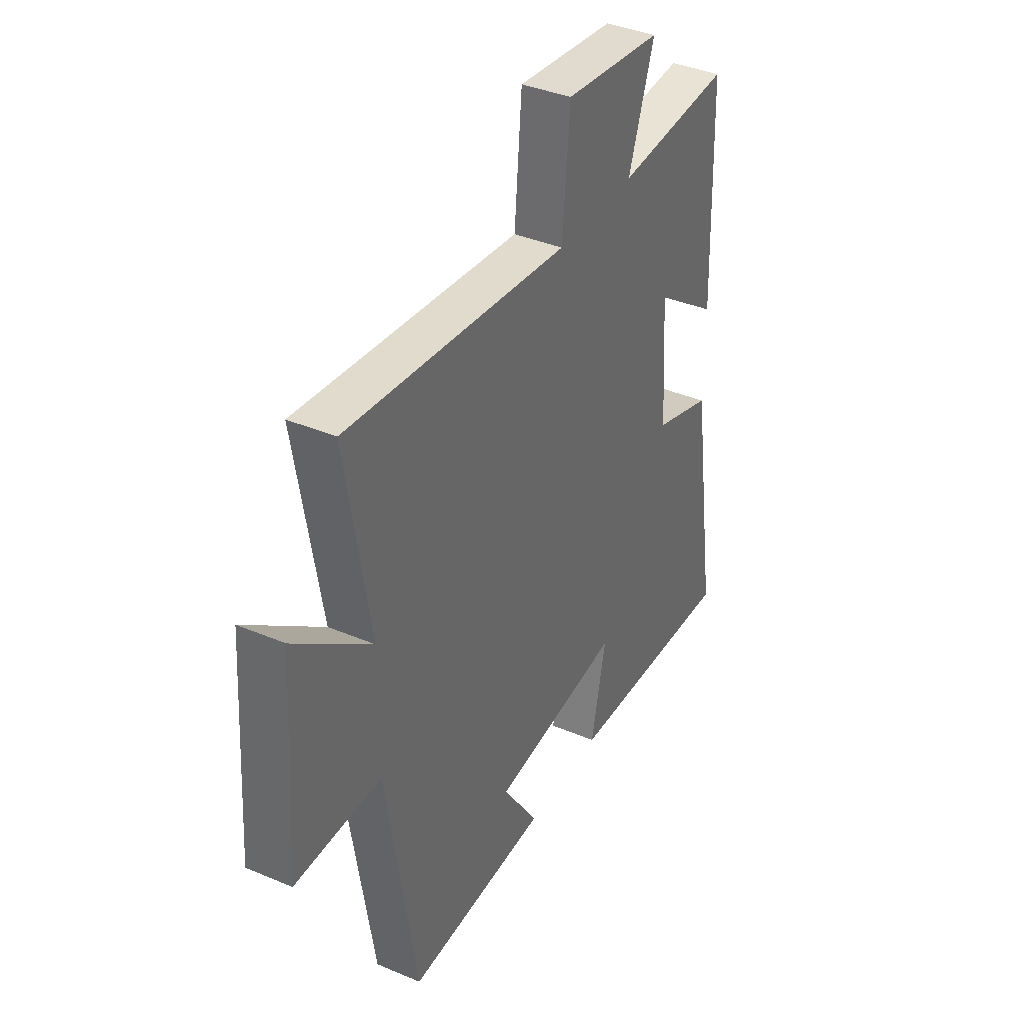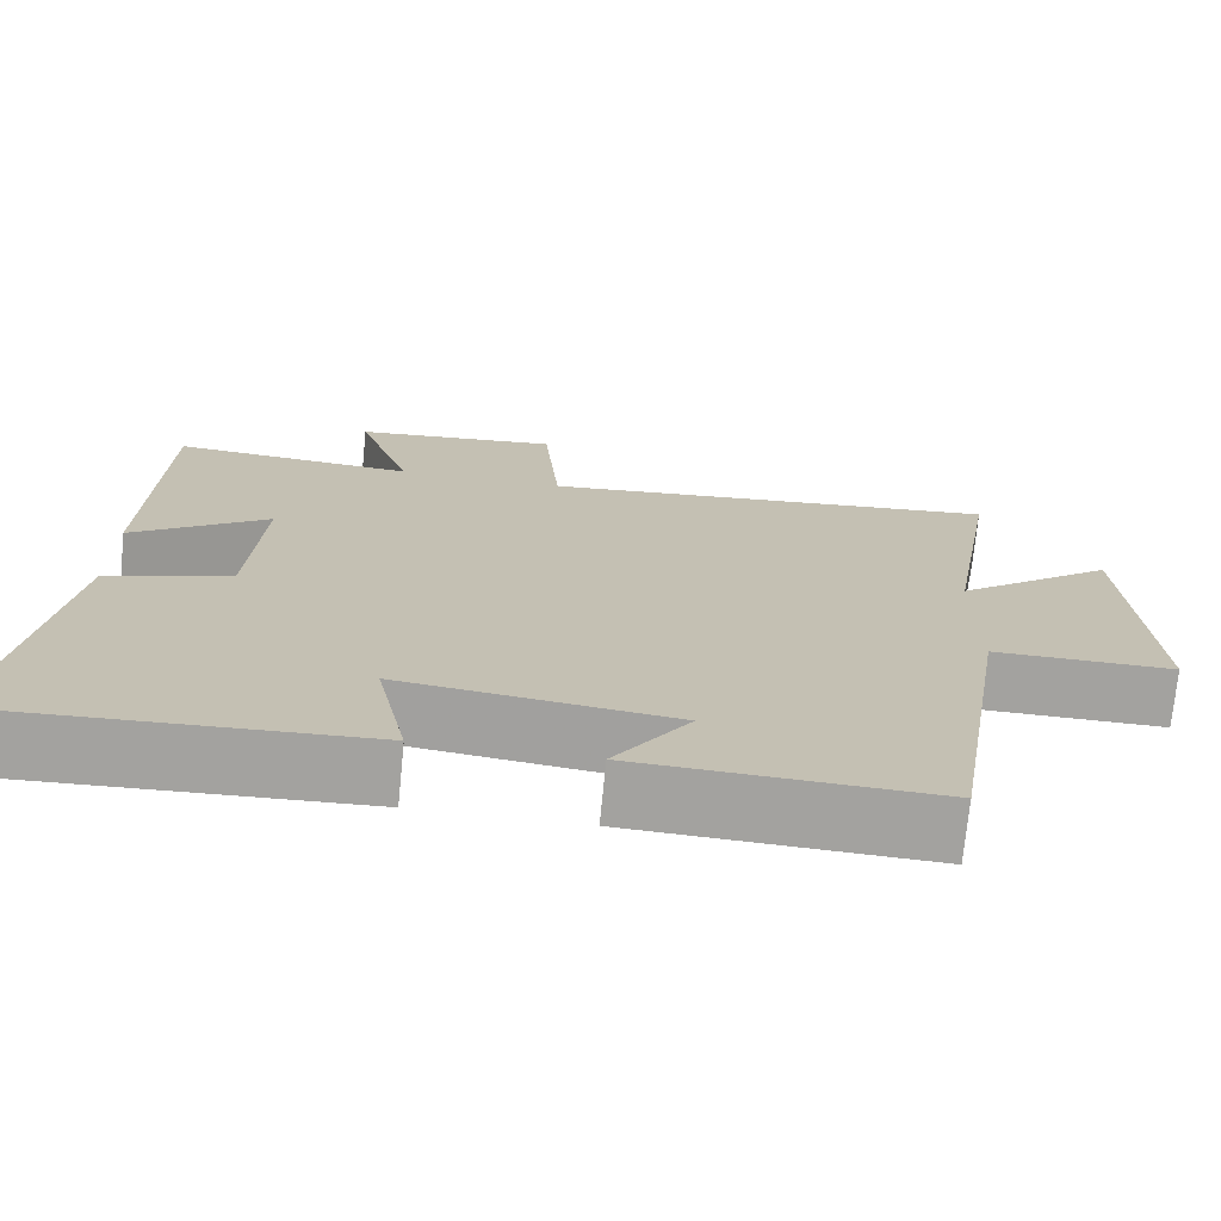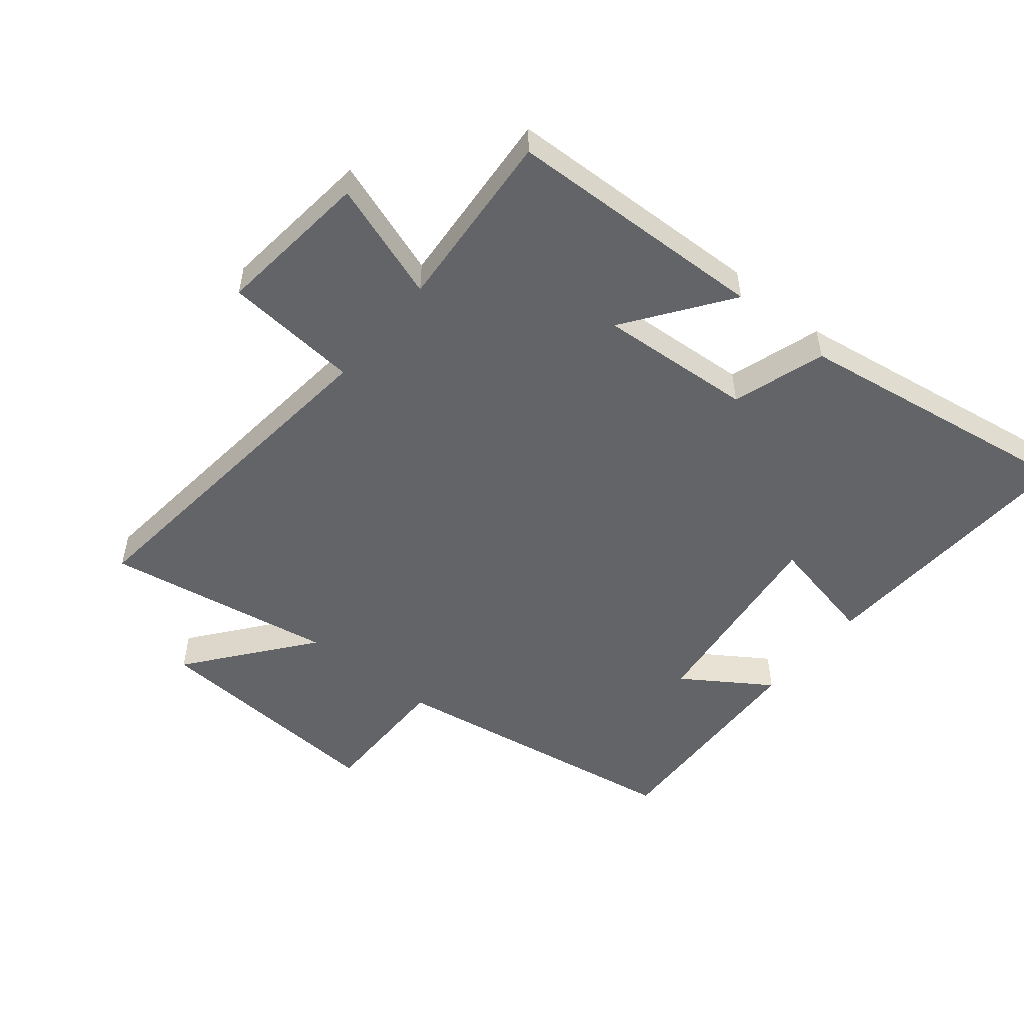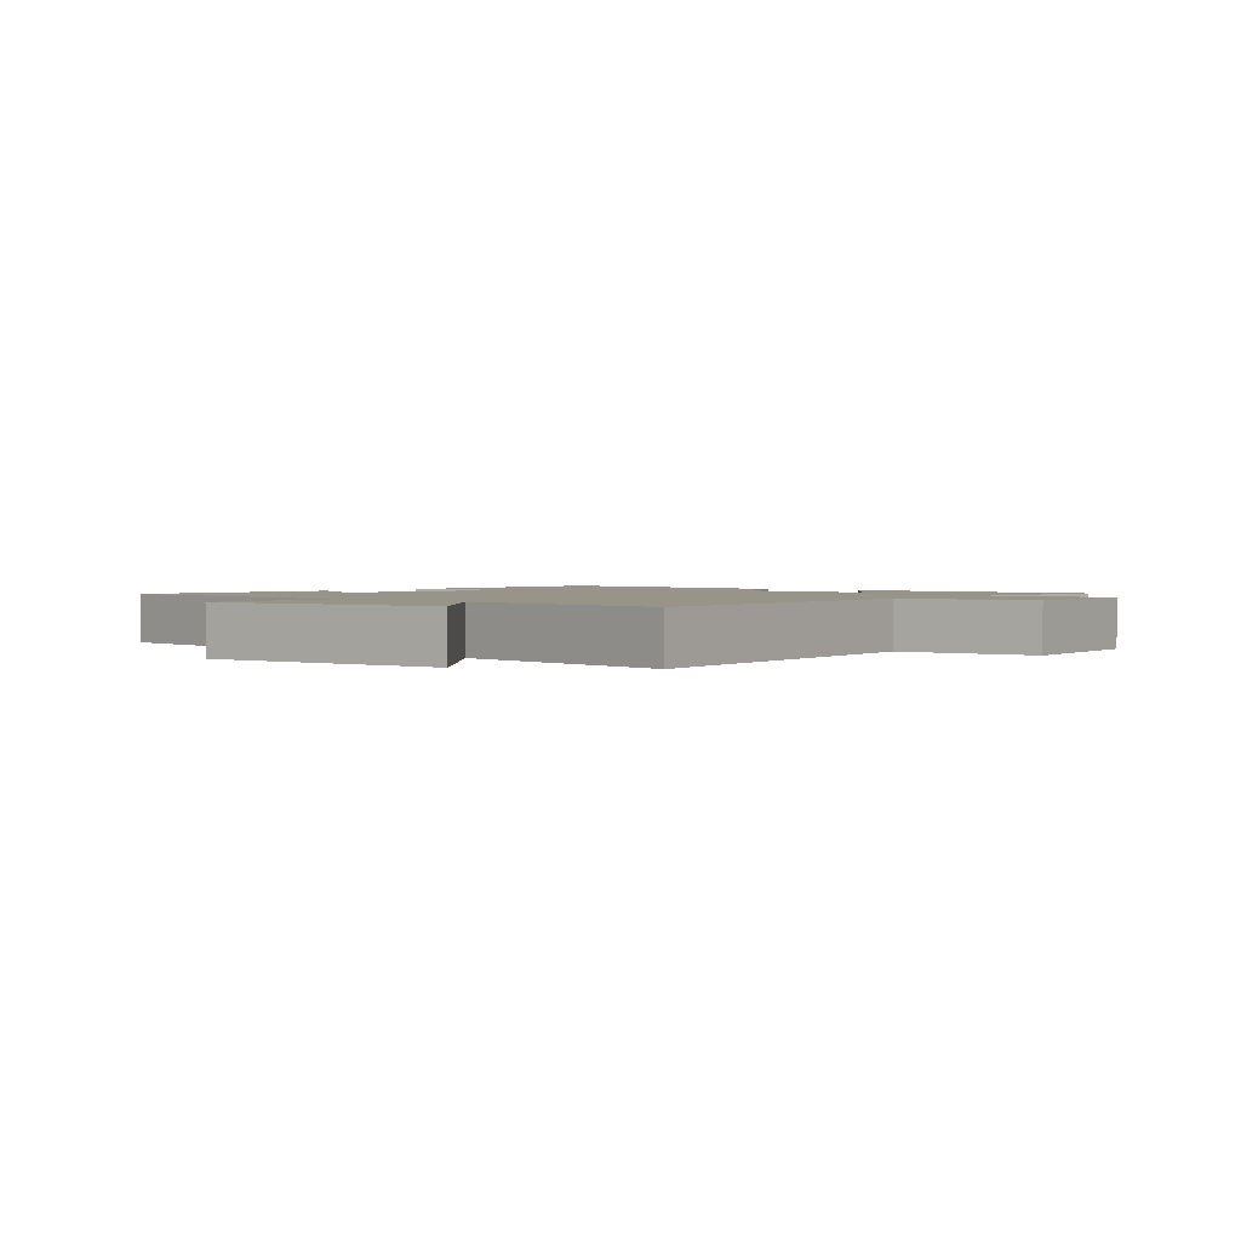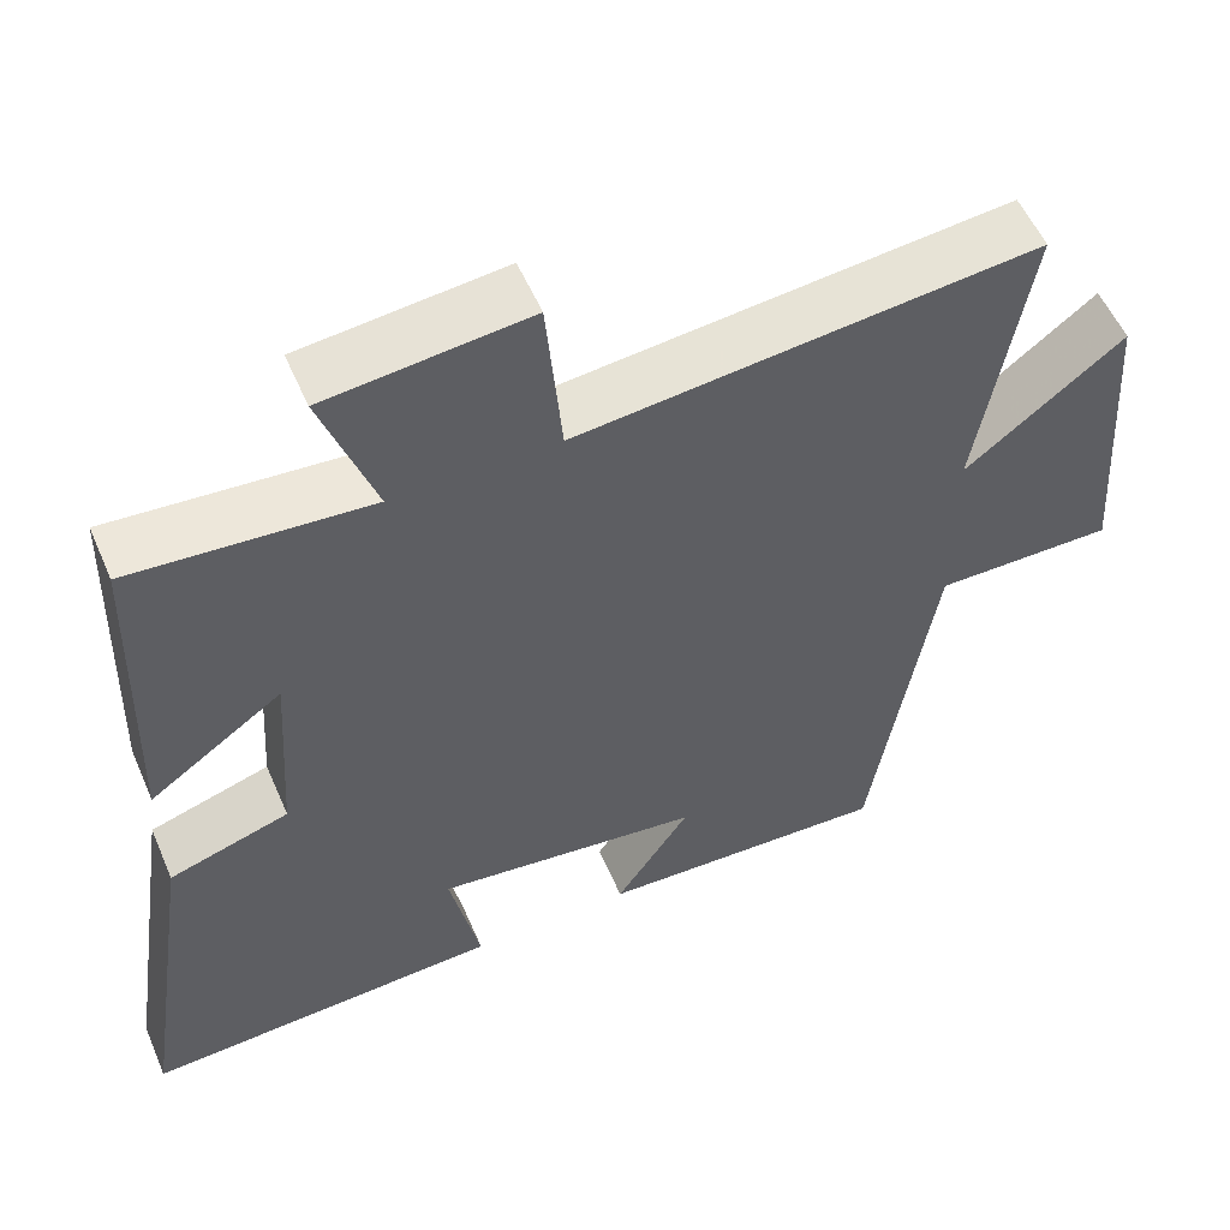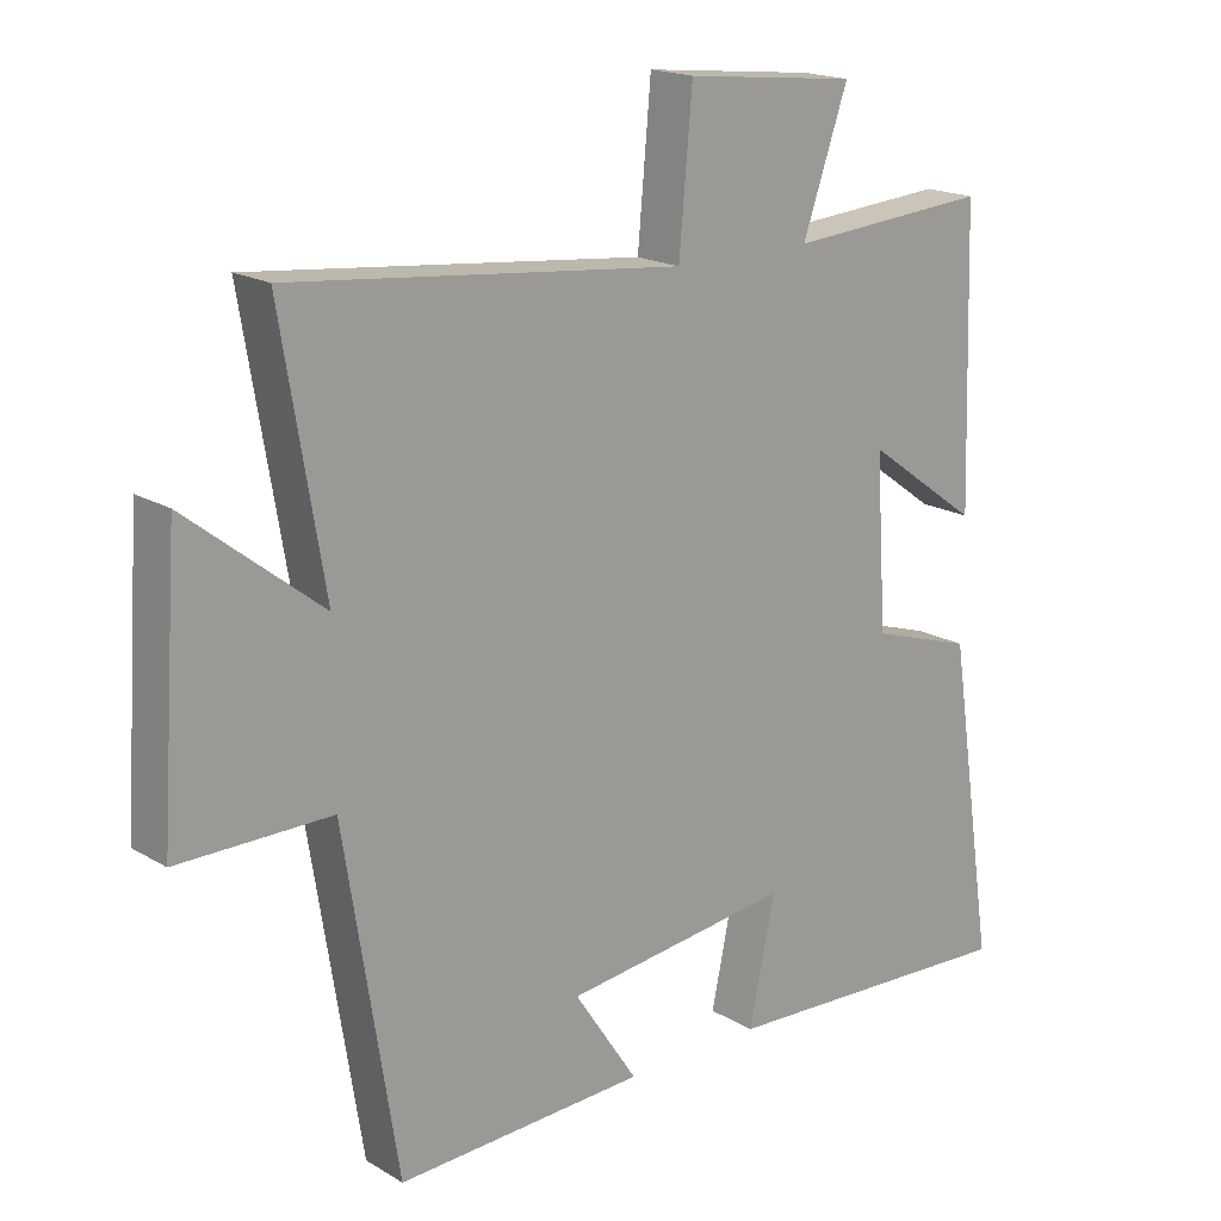
<metadata>
{"format":"obj","ext":"obj","renderer":"f3d","projection":"perspective","resolution":1024,"background":"white","views":[{"elev":38.4,"azim":-61.8,"up":"+Z"},{"elev":-72.5,"azim":174.4,"up":"+Z"},{"elev":-51.3,"azim":50.8,"up":"+Y"},{"elev":1.7,"azim":-50.7,"up":"+Y"},{"elev":55.2,"azim":156.8,"up":"+Z"},{"elev":18.2,"azim":-41.2,"up":"+Z"}]}
</metadata>
<code>
v -0.561 0.07 0.558
v -0.002 0.07 0.5
v 0.017 0.07 0.713
v 0.263 0.07 0.687
v 0.198 0.07 0.5
v 0.487 0.07 0.522
v 0.5 0.07 0.108
v 0.337 0.07 0.225
v 0.353 0.07 -0.019
v 0.5 0.07 -0.066
v 0.569 0.07 -0.522
v 0.131 0.07 -0.5
v 0.168 0.07 -0.323
v -0.158 0.07 -0.363
v -0.067 0.07 -0.5
v -0.424 0.07 -0.515
v -0.5 0.07 -0.037
v -0.718 0.07 -0.038
v -0.692 0.07 0.346
v -0.5 0.07 0.195
v -0.561 0 0.558
v -0.002 0 0.5
v 0.017 0 0.713
v 0.263 0 0.687
v 0.198 0 0.5
v 0.487 0 0.522
v 0.5 0 0.108
v 0.337 0 0.225
v 0.353 0 -0.019
v 0.5 0 -0.066
v 0.569 0 -0.522
v 0.131 0 -0.5
v 0.168 0 -0.323
v -0.158 0 -0.363
v -0.067 0 -0.5
v -0.424 0 -0.515
v -0.5 0 -0.037
v -0.718 0 -0.038
v -0.692 0 0.346
v -0.5 0 0.195
f 17 18 19 20
f 16 17 20
f 14 15 16
f 14 16 20
f 20 1 2
f 14 20 2
f 13 14 2
f 11 12 13
f 10 11 13
f 9 10 13
f 13 2 3
f 9 13 3
f 8 9 3
f 5 6 7 8
f 3 4 5
f 3 5 8
f 40 39 38 37
f 40 37 36
f 36 35 34
f 40 36 34
f 22 21 40
f 22 40 34
f 22 34 33
f 33 32 31
f 33 31 30
f 33 30 29
f 23 22 33
f 23 33 29
f 23 29 28
f 28 27 26 25
f 25 24 23
f 28 25 23
f 1 21 22 2
f 2 22 23 3
f 3 23 24 4
f 4 24 25 5
f 5 25 26 6
f 6 26 27 7
f 7 27 28 8
f 8 28 29 9
f 9 29 30 10
f 10 30 31 11
f 11 31 32 12
f 12 32 33 13
f 13 33 34 14
f 14 34 35 15
f 15 35 36 16
f 16 36 37 17
f 17 37 38 18
f 18 38 39 19
f 19 39 40 20
f 20 40 21 1

</code>
